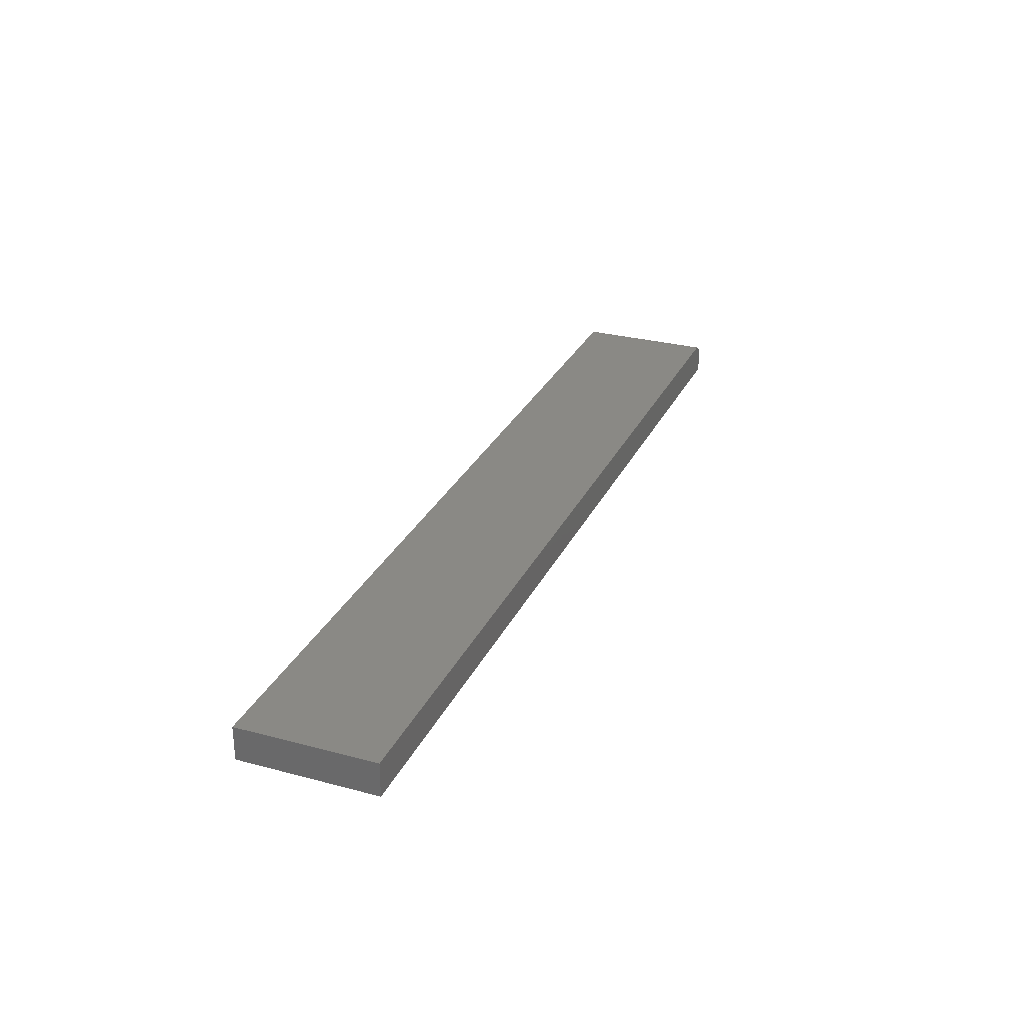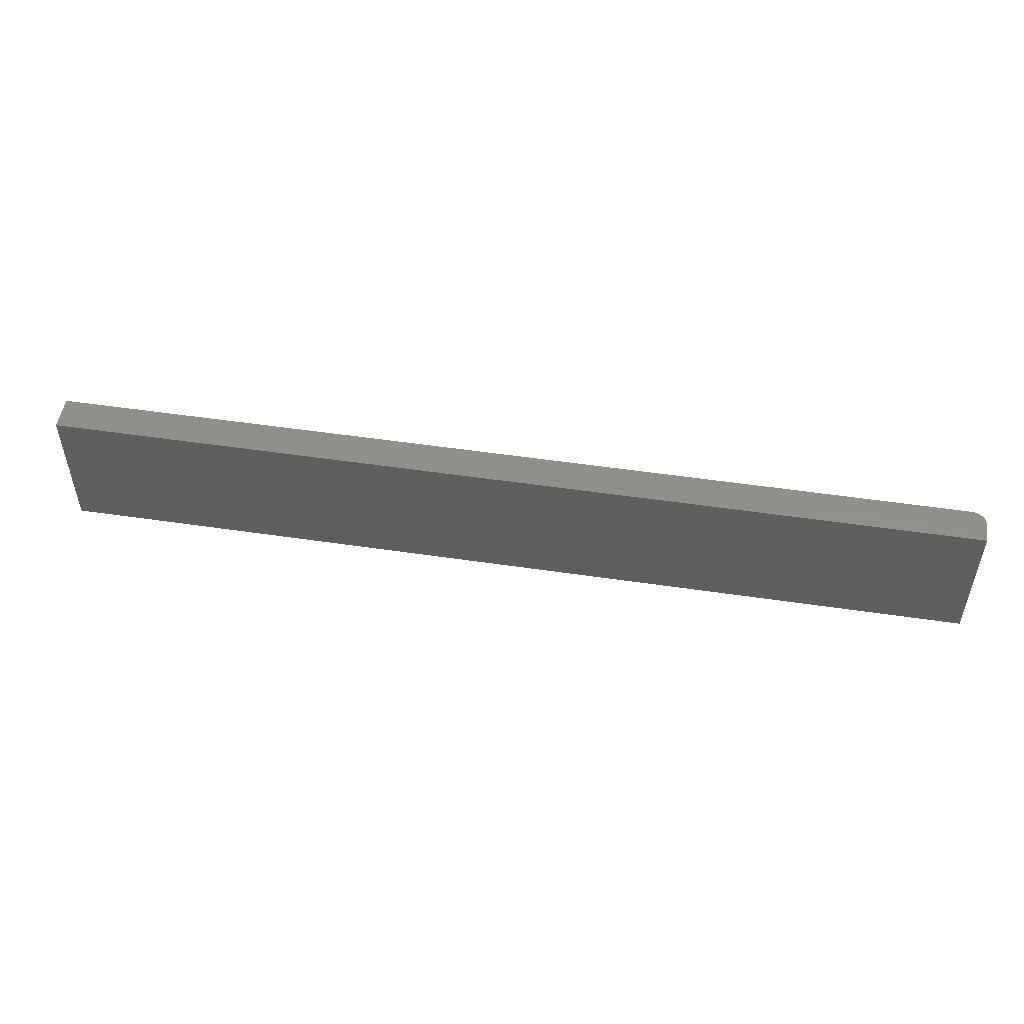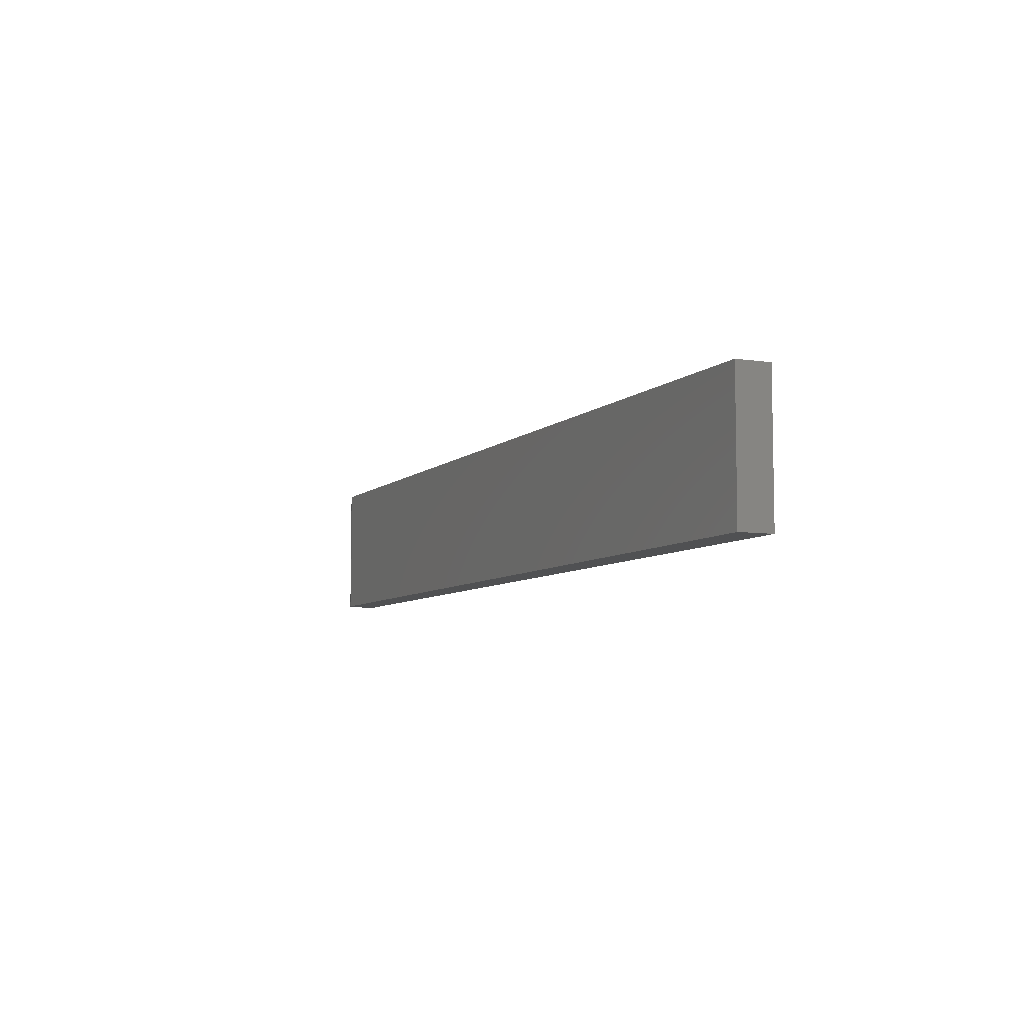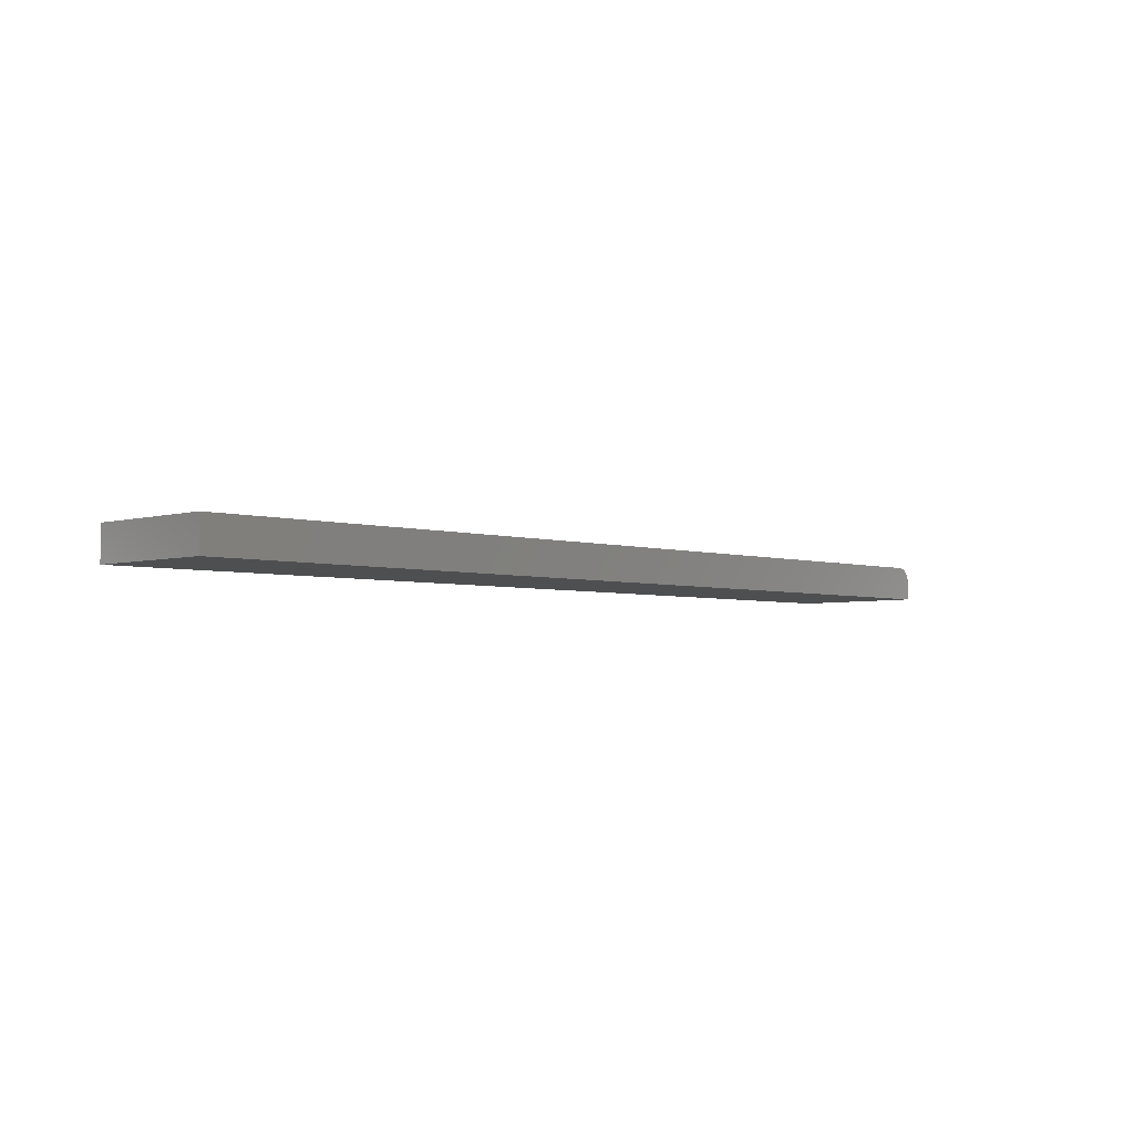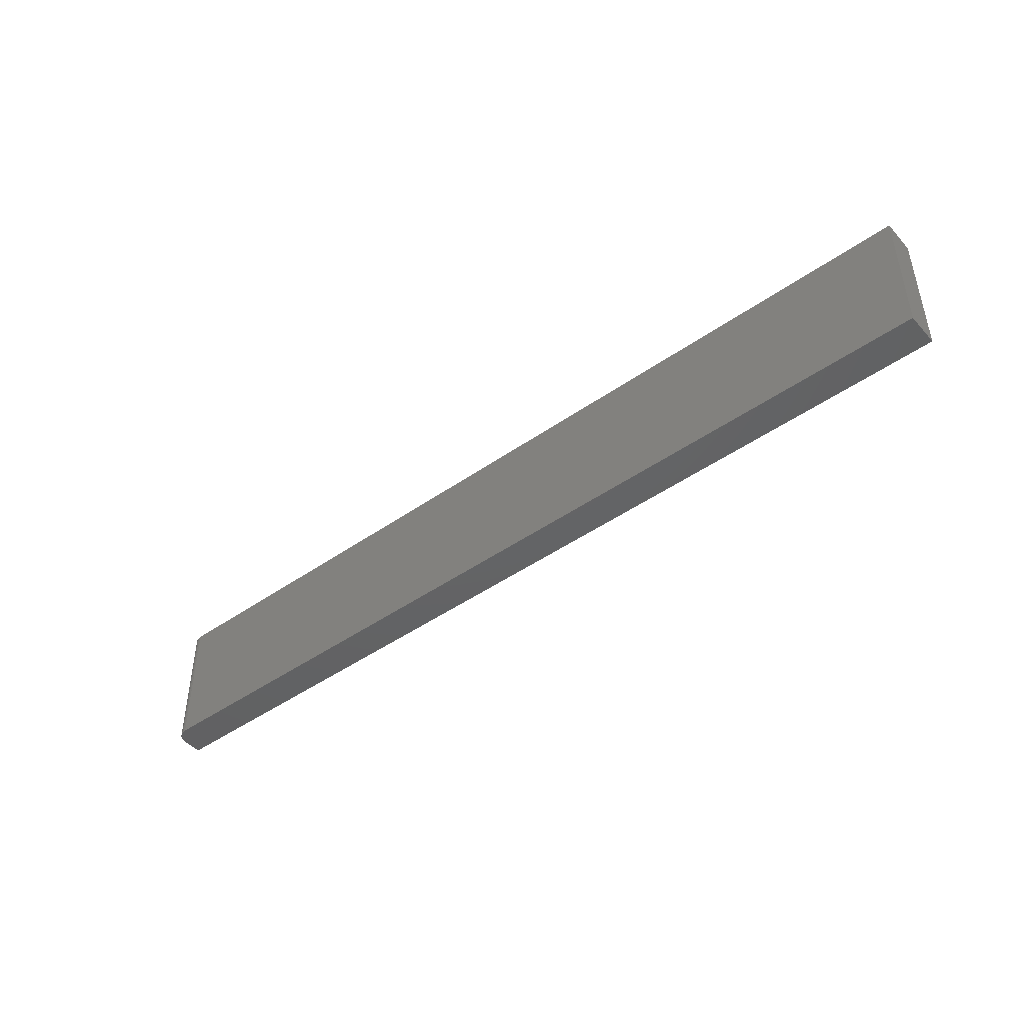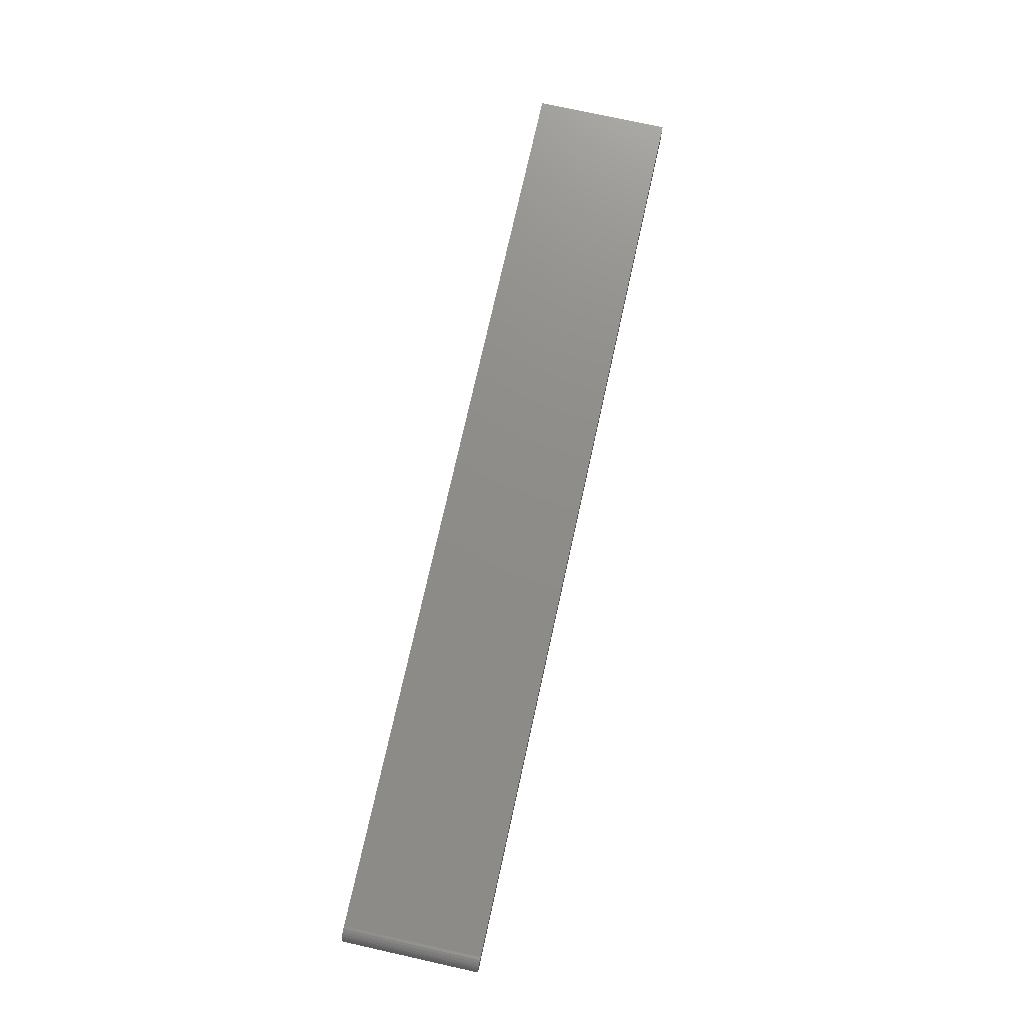
<metadata>
{"format":"stl","ext":"stl","renderer":"f3d","projection":"perspective","resolution":1024,"background":"white","views":[{"elev":28.8,"azim":-68.3,"up":"+Y"},{"elev":51.0,"azim":9.2,"up":"+Z"},{"elev":-7.0,"azim":-114.2,"up":"+Z"},{"elev":-3.8,"azim":-45.5,"up":"+Y"},{"elev":-45.3,"azim":-140.9,"up":"+Z"},{"elev":74.6,"azim":102.5,"up":"+Y"}]}
</metadata>
<code>
# stl→obj: 24 verts, 44 faces
v -0.75 0 -0.08594
v -0.75 1.227e-17 0.1351
v 0.7266 1.639e-16 -0.08594
v 0.7266 1.762e-16 0.1351
v 0.75 -0.02344 0.1351
v 0.7482 -0.01447 0.1351
v 0.75 -0.05469 0.1351
v 0.7495 -0.01887 0.1351
v 0.7396 -0.00395 0.1351
v 0.7355 -0.001784 0.1351
v 0.7461 -0.01042 0.1351
v 0.7431 -0.006865 0.1351
v 0.7311 -0.0004503 0.1351
v -0.75 -0.05469 0.1351
v 0.75 -0.05469 -0.08594
v 0.75 -0.02344 -0.08594
v 0.7482 -0.01447 -0.08594
v 0.7495 -0.01887 -0.08594
v -0.75 -0.05469 -0.08594
v 0.7311 -0.0004503 -0.08594
v 0.7355 -0.001784 -0.08594
v 0.7396 -0.00395 -0.08594
v 0.7431 -0.006865 -0.08594
v 0.7461 -0.01042 -0.08594
f 1 2 3
f 3 2 4
f 5 6 7
f 5 8 6
f 9 10 11
f 11 12 9
f 7 13 4
f 7 4 2
f 7 2 14
f 13 7 6
f 13 6 11
f 13 11 10
f 15 16 7
f 7 16 5
f 16 17 18
f 15 19 1
f 15 1 3
f 15 3 20
f 15 20 21
f 15 21 22
f 15 22 23
f 15 23 24
f 15 24 17
f 15 17 16
f 3 4 20
f 20 4 13
f 20 13 21
f 21 13 10
f 21 10 22
f 22 10 9
f 22 9 23
f 23 9 12
f 23 12 24
f 24 12 11
f 24 11 17
f 17 11 6
f 17 6 18
f 18 6 8
f 18 8 16
f 16 8 5
f 19 15 14
f 14 15 7
f 14 2 19
f 19 2 1

</code>
